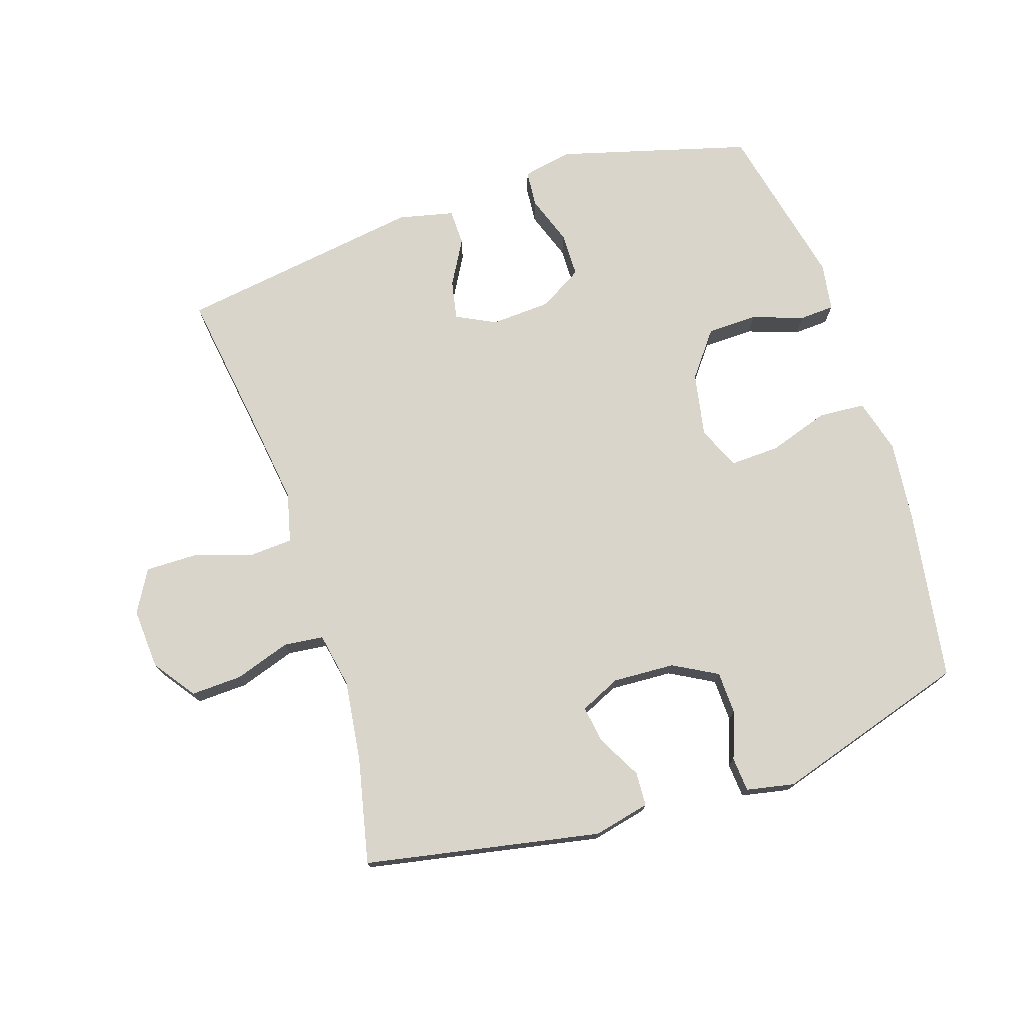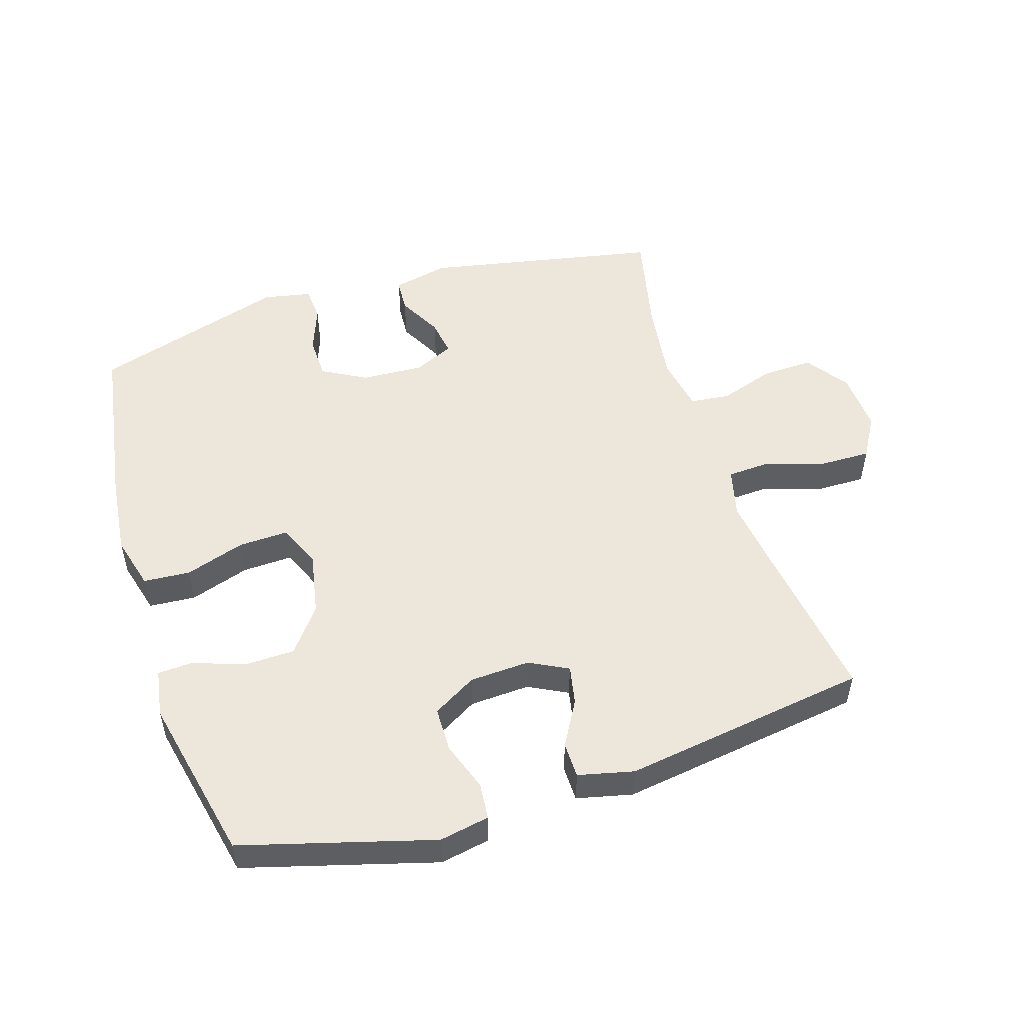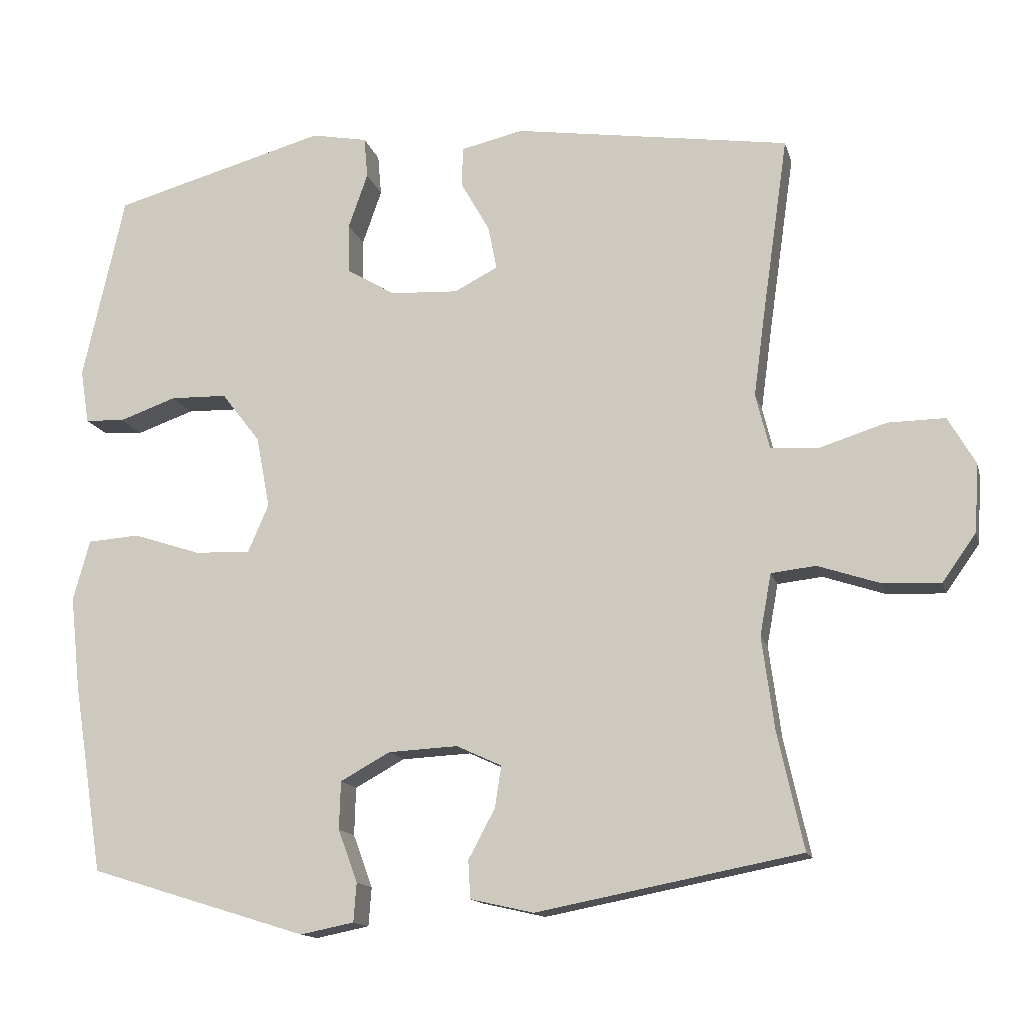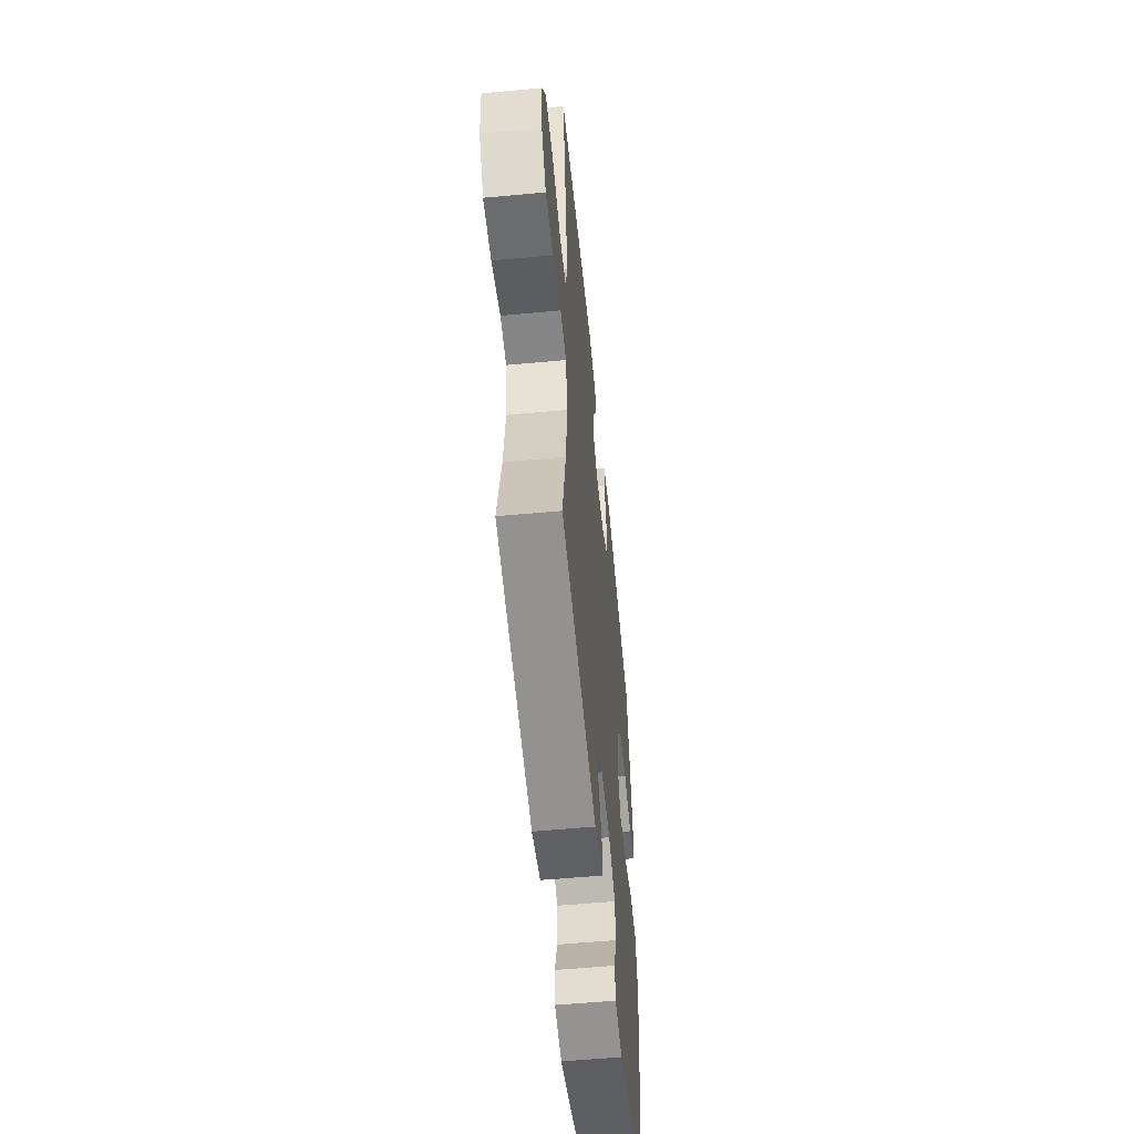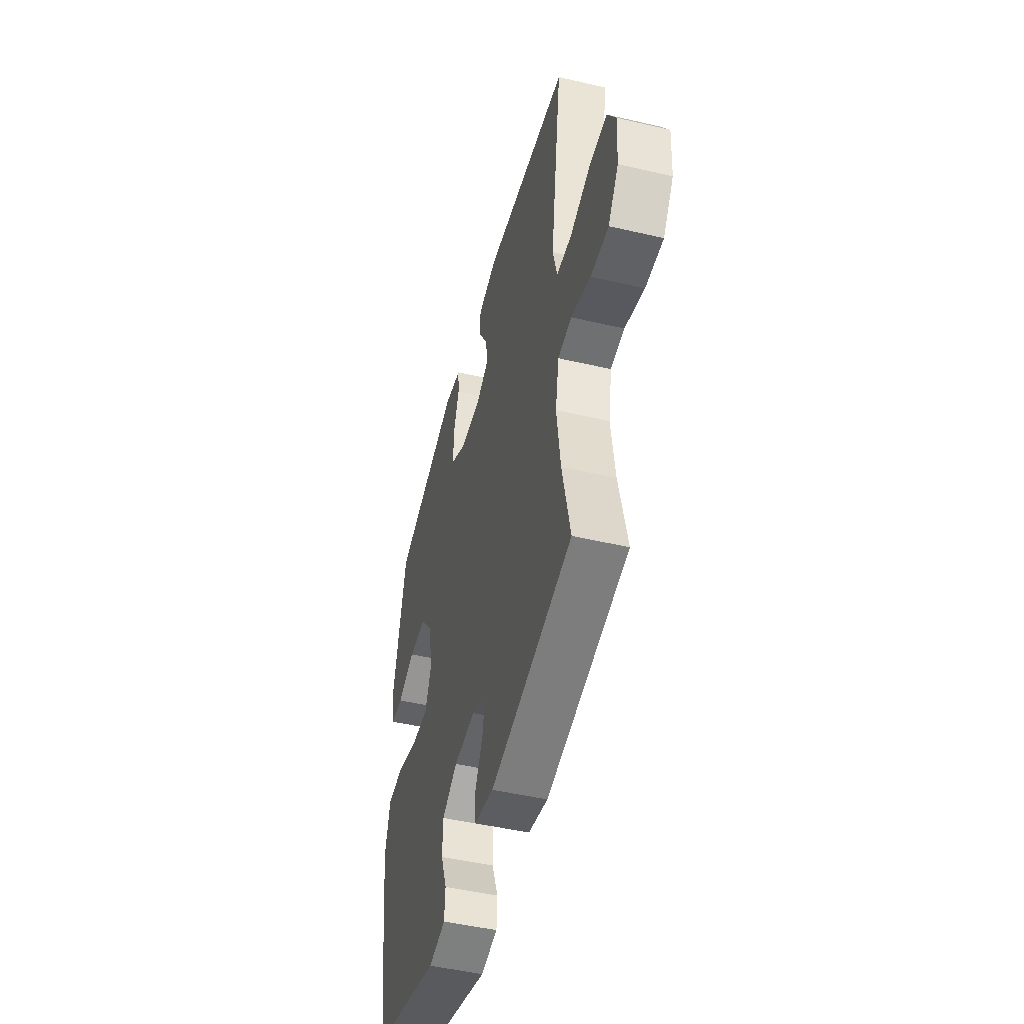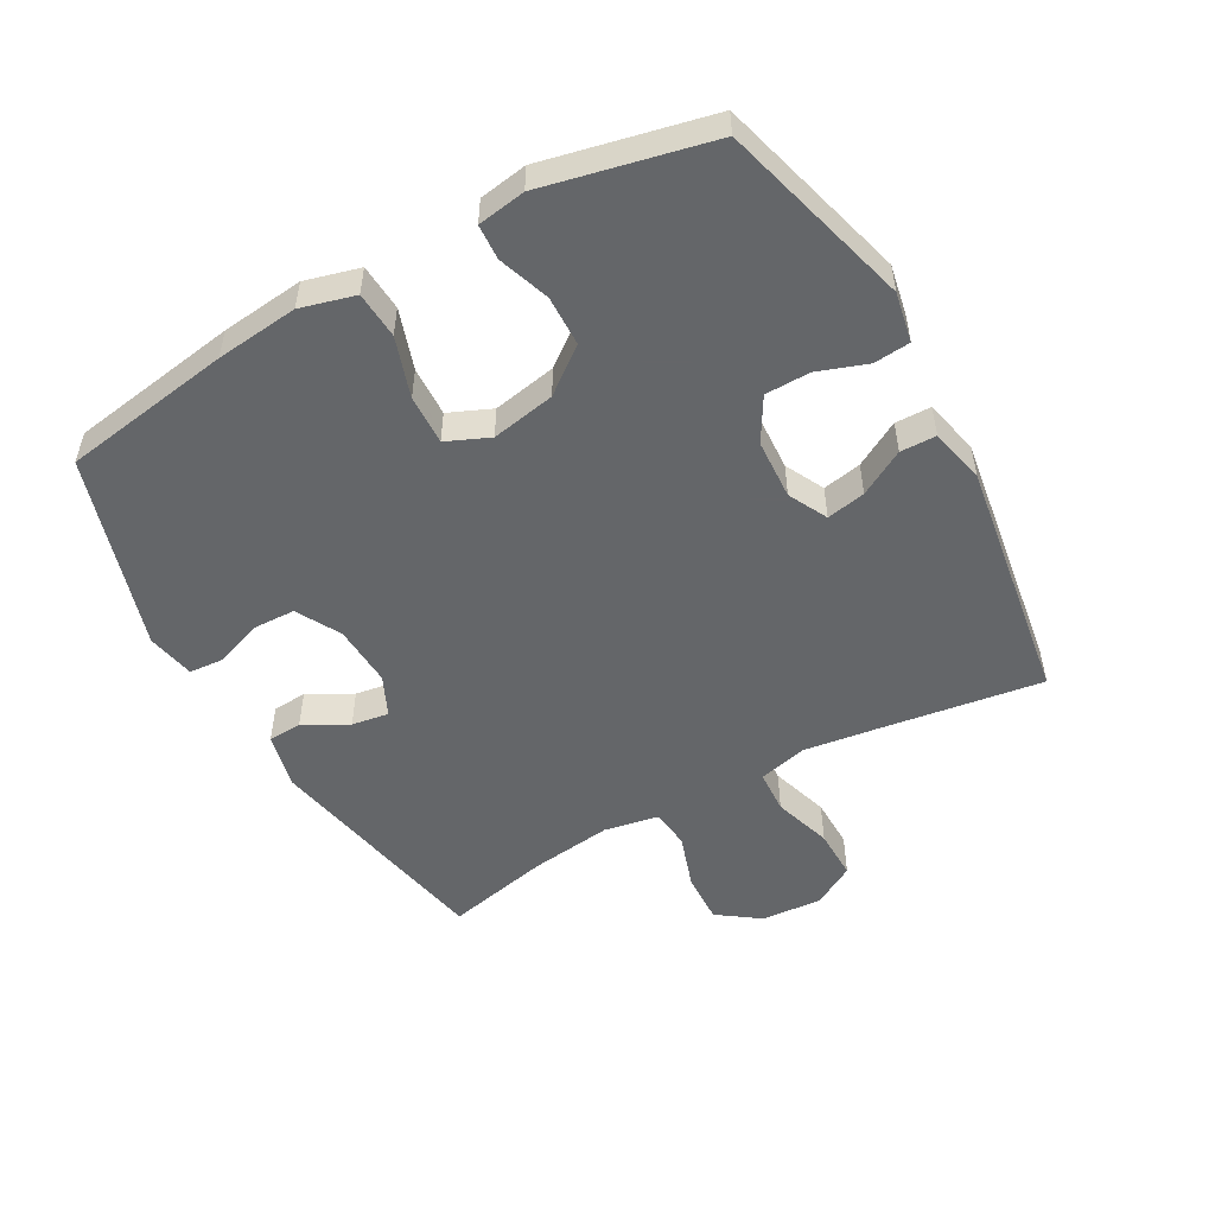
<metadata>
{"format":"obj","ext":"obj","renderer":"f3d","projection":"perspective","resolution":1024,"background":"white","views":[{"elev":74.4,"azim":161.9,"up":"+Y"},{"elev":51.8,"azim":-17.3,"up":"+Y"},{"elev":-14.2,"azim":13.8,"up":"+Z"},{"elev":-55.7,"azim":95.6,"up":"+Z"},{"elev":-48.4,"azim":75.4,"up":"+Z"},{"elev":-51.7,"azim":-60.9,"up":"+Y"}]}
</metadata>
<code>
v -0.5 0.07 0.5
v -0.201 0.07 0.583
v -0.123 0.07 0.568
v -0.118 0.07 0.511
v -0.145 0.07 0.434
v -0.144 0.07 0.364
v -0.076 0.07 0.324
v 0.018 0.07 0.319
v 0.079 0.07 0.35
v 0.067 0.07 0.411
v 0.027 0.07 0.482
v 0.028 0.07 0.538
v 0.115 0.07 0.558
v 0.5 0.07 0.5
v 0.464 0.07 0.25
v 0.448 0.07 0.131
v 0.467 0.07 0.054
v 0.535 0.07 0.05
v 0.627 0.07 0.079
v 0.707 0.07 0.08
v 0.745 0.07 0.014
v 0.739 0.07 -0.081
v 0.692 0.07 -0.147
v 0.612 0.07 -0.144
v 0.525 0.07 -0.115
v 0.463 0.07 -0.122
v 0.447 0.07 -0.208
v 0.464 0.07 -0.337
v 0.5 0.07 -0.5
v 0.132 0.07 -0.571
v 0.044 0.07 -0.551
v 0.041 0.07 -0.498
v 0.078 0.07 -0.429
v 0.087 0.07 -0.371
v 0.024 0.07 -0.342
v -0.073 0.07 -0.347
v -0.142 0.07 -0.385
v -0.144 0.07 -0.452
v -0.117 0.07 -0.525
v -0.121 0.07 -0.579
v -0.196 0.07 -0.594
v -0.5 0.07 -0.5
v -0.542 0.07 -0.235
v -0.556 0.07 -0.106
v -0.533 0.07 -0.021
v -0.46 0.07 -0.016
v -0.366 0.07 -0.047
v -0.288 0.07 -0.05
v -0.259 0.07 0.017
v -0.278 0.07 0.117
v -0.332 0.07 0.187
v -0.411 0.07 0.189
v -0.491 0.07 0.161
v -0.546 0.07 0.164
v -0.558 0.07 0.239
v -0.5 0 0.5
v -0.201 0 0.583
v -0.123 0 0.568
v -0.118 0 0.511
v -0.145 0 0.434
v -0.144 0 0.364
v -0.076 0 0.324
v 0.018 0 0.319
v 0.079 0 0.35
v 0.067 0 0.411
v 0.027 0 0.482
v 0.028 0 0.538
v 0.115 0 0.558
v 0.5 0 0.5
v 0.464 0 0.25
v 0.448 0 0.131
v 0.467 0 0.054
v 0.535 0 0.05
v 0.627 0 0.079
v 0.707 0 0.08
v 0.745 0 0.014
v 0.739 0 -0.081
v 0.692 0 -0.147
v 0.612 0 -0.144
v 0.525 0 -0.115
v 0.463 0 -0.122
v 0.447 0 -0.208
v 0.464 0 -0.337
v 0.5 0 -0.5
v 0.132 0 -0.571
v 0.044 0 -0.551
v 0.041 0 -0.498
v 0.078 0 -0.429
v 0.087 0 -0.371
v 0.024 0 -0.342
v -0.073 0 -0.347
v -0.142 0 -0.385
v -0.144 0 -0.452
v -0.117 0 -0.525
v -0.121 0 -0.579
v -0.196 0 -0.594
v -0.5 0 -0.5
v -0.542 0 -0.235
v -0.556 0 -0.106
v -0.533 0 -0.021
v -0.46 0 -0.016
v -0.366 0 -0.047
v -0.288 0 -0.05
v -0.259 0 0.017
v -0.278 0 0.117
v -0.332 0 0.187
v -0.411 0 0.189
v -0.491 0 0.161
v -0.546 0 0.164
v -0.558 0 0.239
f 3 4 5
f 2 3 5
f 1 2 5
f 55 1 5
f 54 55 5
f 53 54 5
f 52 53 5
f 51 52 5 6
f 50 51 6 7
f 49 50 7 8
f 48 49 8 9
f 45 46 47
f 44 45 47
f 43 44 47
f 42 43 47
f 41 42 47
f 40 41 47
f 39 40 47
f 38 39 47
f 37 38 47 48
f 36 37 48 9
f 31 32 33
f 30 31 33
f 29 30 33
f 28 29 33
f 27 28 33 34
f 26 27 34 35
f 23 24 25
f 22 23 25
f 21 22 25
f 20 21 25
f 19 20 25
f 18 19 25
f 17 18 25 26
f 35 36 9
f 26 35 9
f 17 26 9
f 16 17 9
f 13 14 15
f 12 13 15
f 11 12 15
f 10 11 15
f 9 10 15 16
f 60 59 58
f 60 58 57
f 60 57 56
f 60 56 110
f 60 110 109
f 60 109 108
f 60 108 107
f 61 60 107 106
f 62 61 106 105
f 63 62 105 104
f 64 63 104 103
f 102 101 100
f 102 100 99
f 102 99 98
f 102 98 97
f 102 97 96
f 102 96 95
f 102 95 94
f 102 94 93
f 103 102 93 92
f 64 103 92 91
f 88 87 86
f 88 86 85
f 88 85 84
f 88 84 83
f 89 88 83 82
f 90 89 82 81
f 80 79 78
f 80 78 77
f 80 77 76
f 80 76 75
f 80 75 74
f 80 74 73
f 81 80 73 72
f 64 91 90
f 64 90 81
f 64 81 72
f 64 72 71
f 70 69 68
f 70 68 67
f 70 67 66
f 70 66 65
f 71 70 65 64
f 1 56 57 2
f 2 57 58 3
f 3 58 59 4
f 4 59 60 5
f 5 60 61 6
f 6 61 62 7
f 7 62 63 8
f 8 63 64 9
f 9 64 65 10
f 10 65 66 11
f 11 66 67 12
f 12 67 68 13
f 13 68 69 14
f 14 69 70 15
f 15 70 71 16
f 16 71 72 17
f 17 72 73 18
f 18 73 74 19
f 19 74 75 20
f 20 75 76 21
f 21 76 77 22
f 22 77 78 23
f 23 78 79 24
f 24 79 80 25
f 25 80 81 26
f 26 81 82 27
f 27 82 83 28
f 28 83 84 29
f 29 84 85 30
f 30 85 86 31
f 31 86 87 32
f 32 87 88 33
f 33 88 89 34
f 34 89 90 35
f 35 90 91 36
f 36 91 92 37
f 37 92 93 38
f 38 93 94 39
f 39 94 95 40
f 40 95 96 41
f 41 96 97 42
f 42 97 98 43
f 43 98 99 44
f 44 99 100 45
f 45 100 101 46
f 46 101 102 47
f 47 102 103 48
f 48 103 104 49
f 49 104 105 50
f 50 105 106 51
f 51 106 107 52
f 52 107 108 53
f 53 108 109 54
f 54 109 110 55
f 55 110 56 1

</code>
